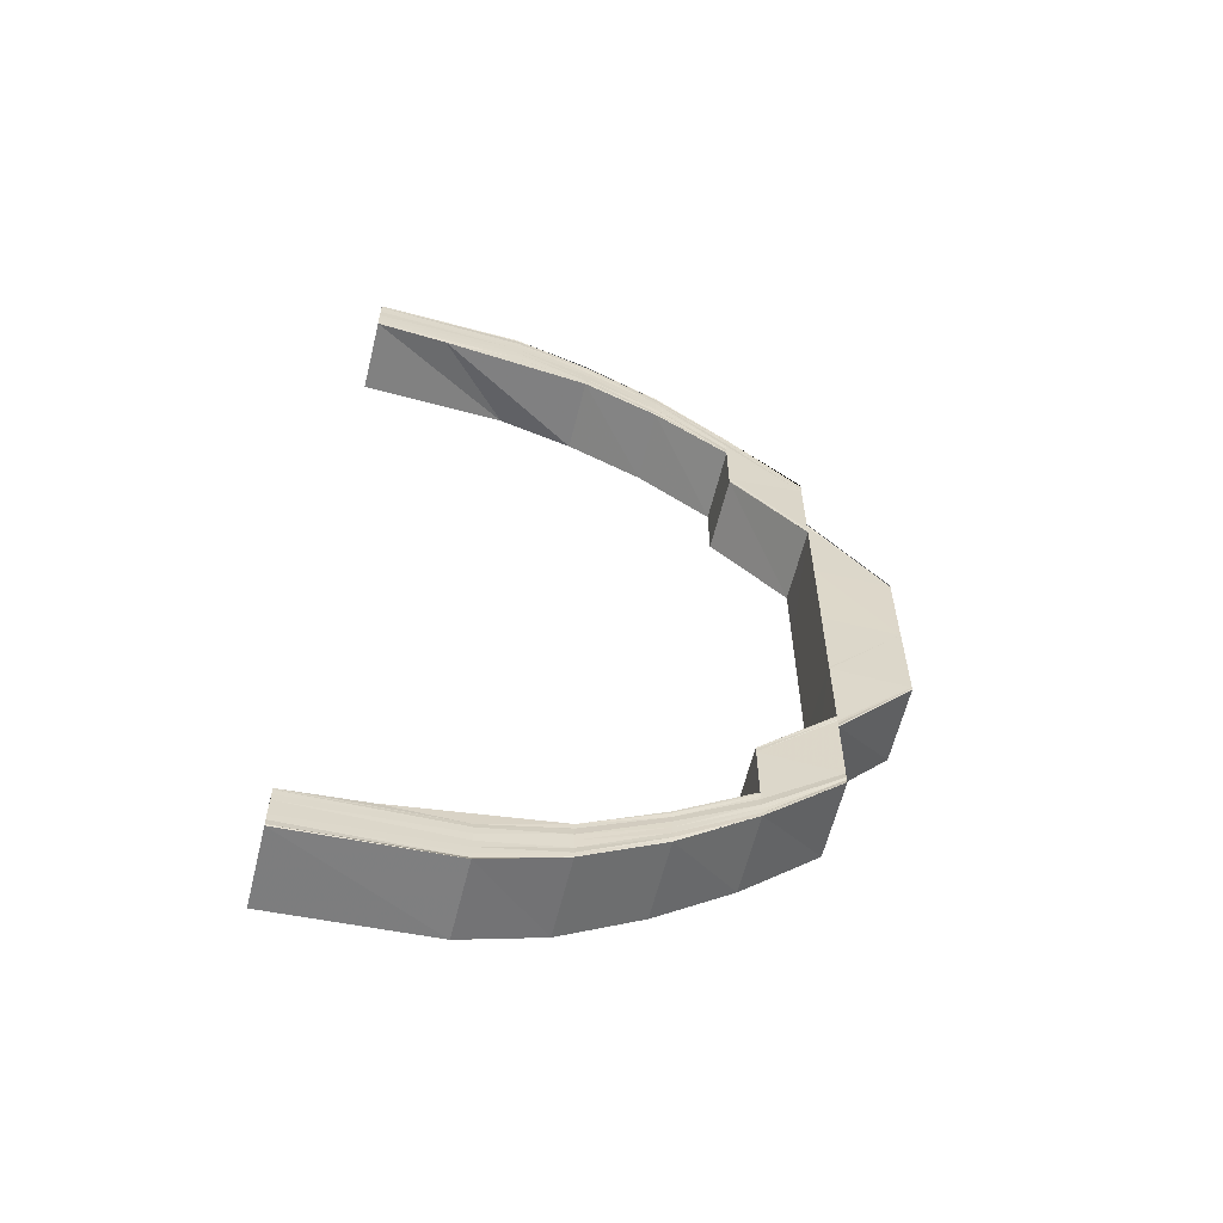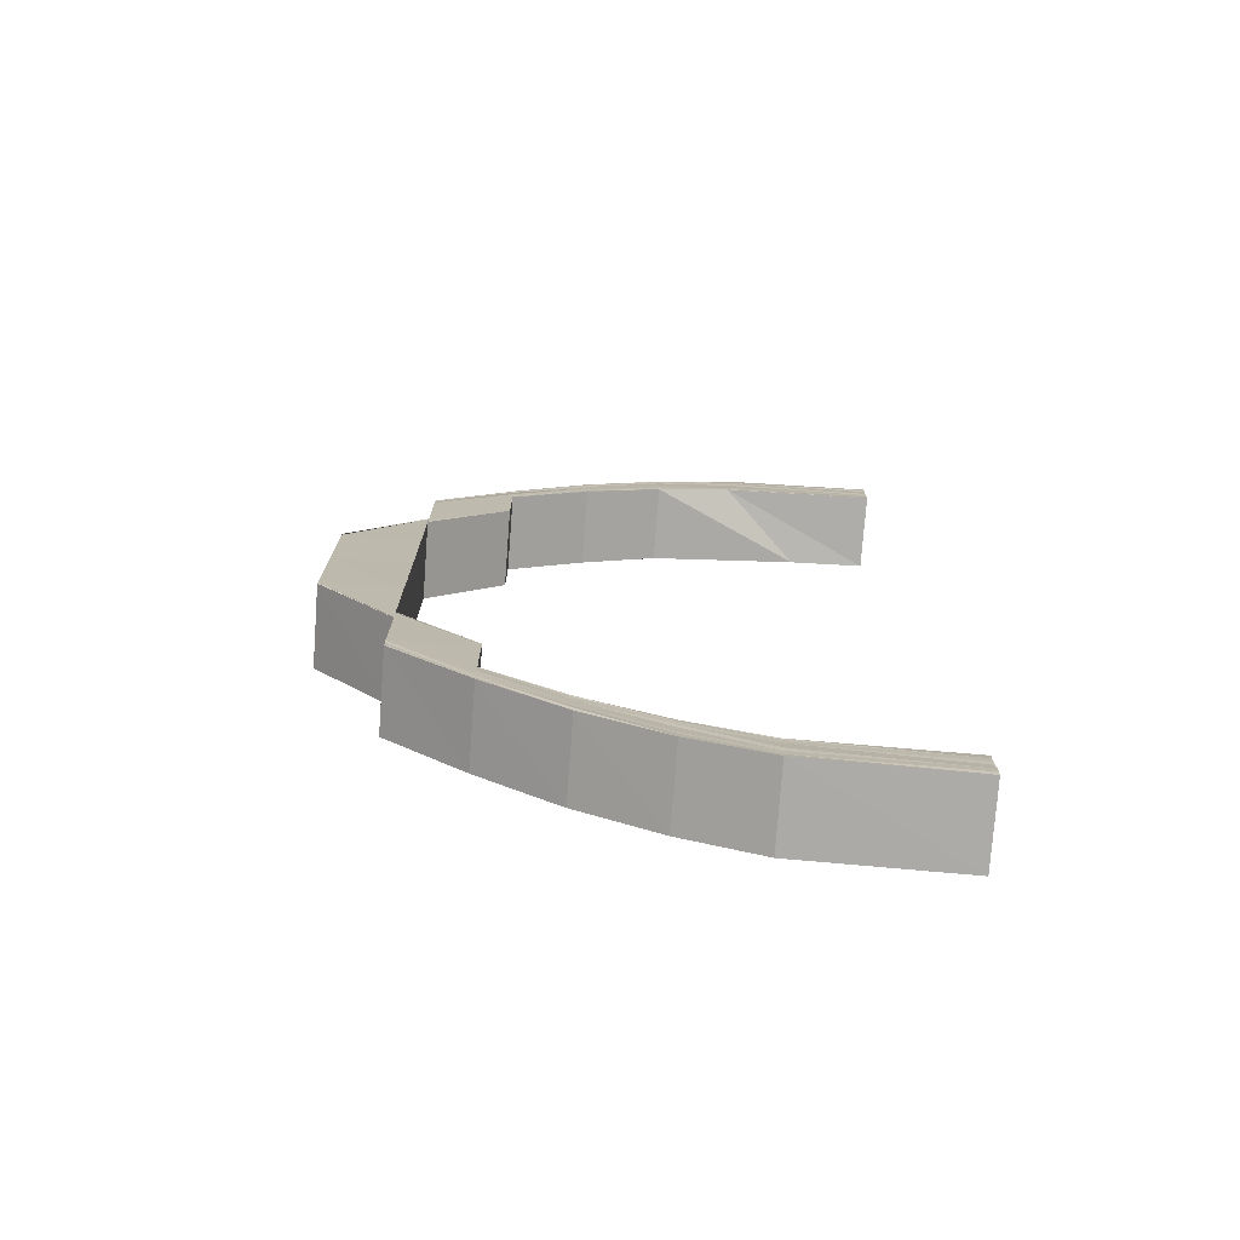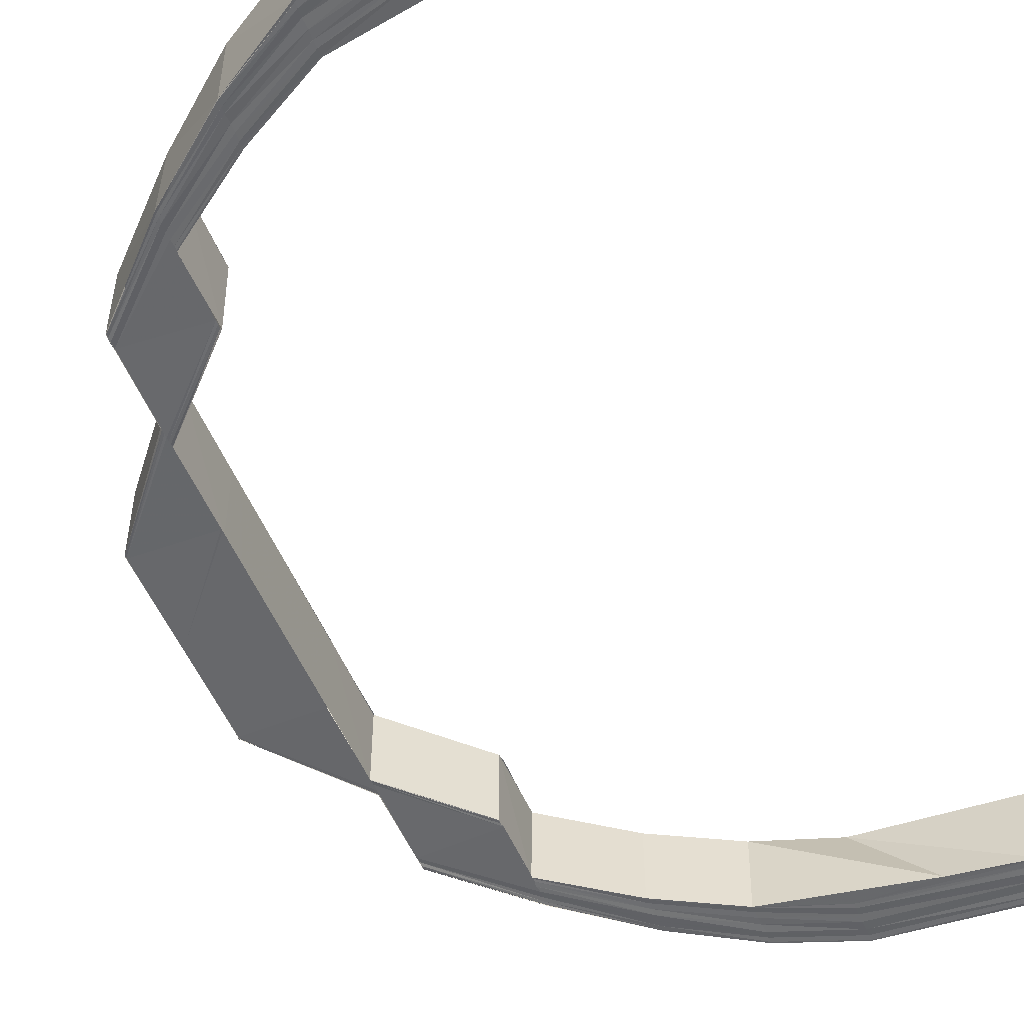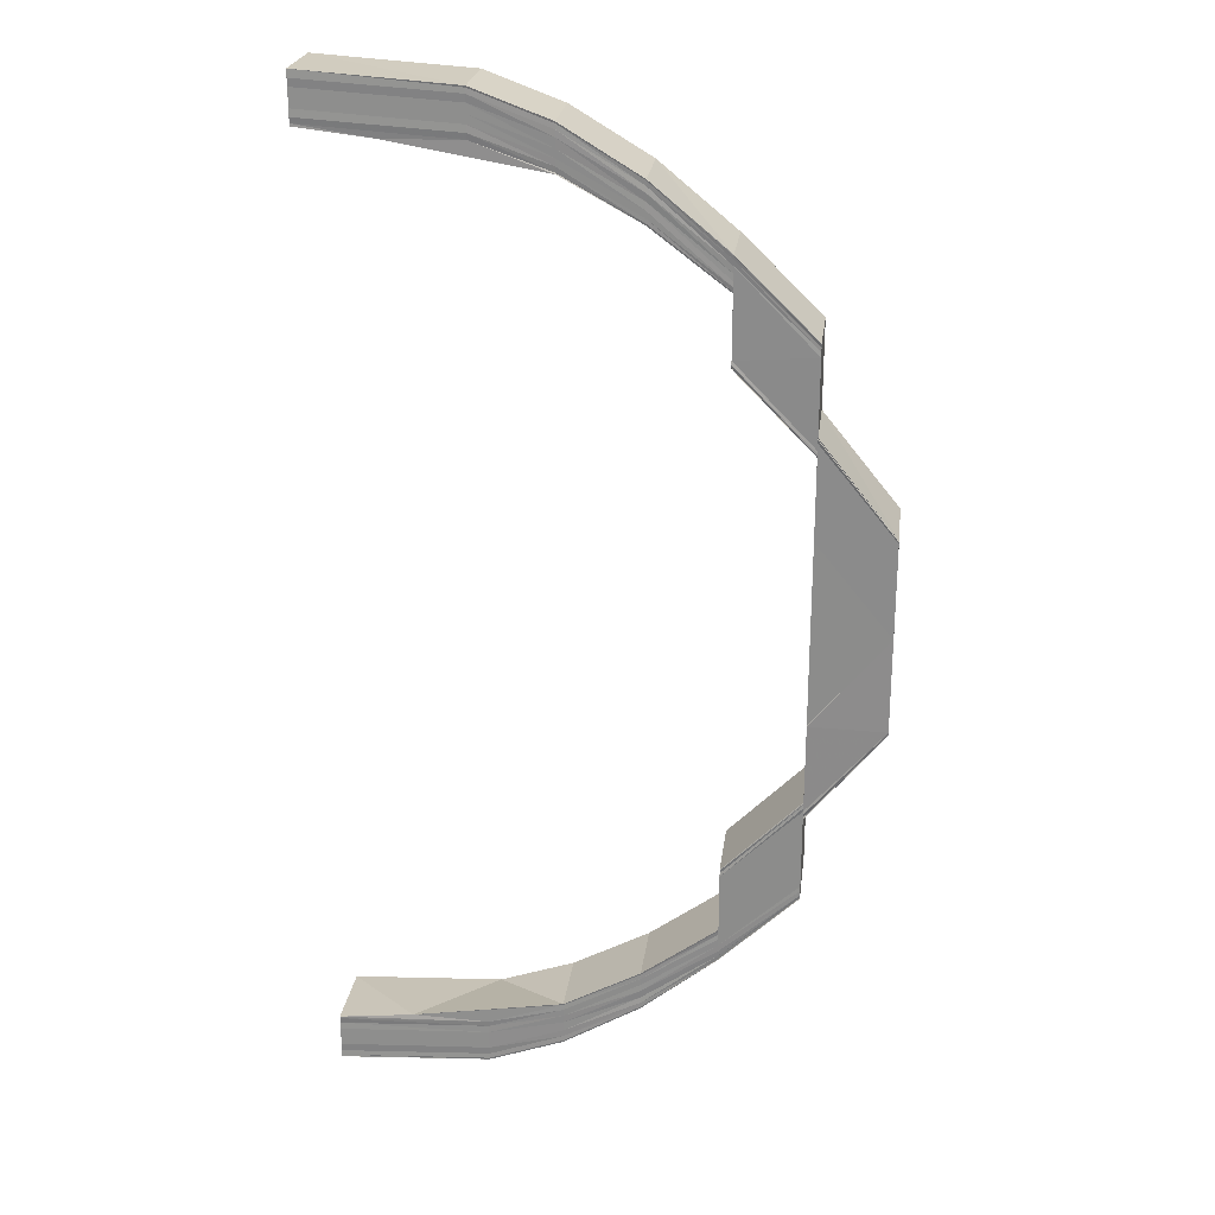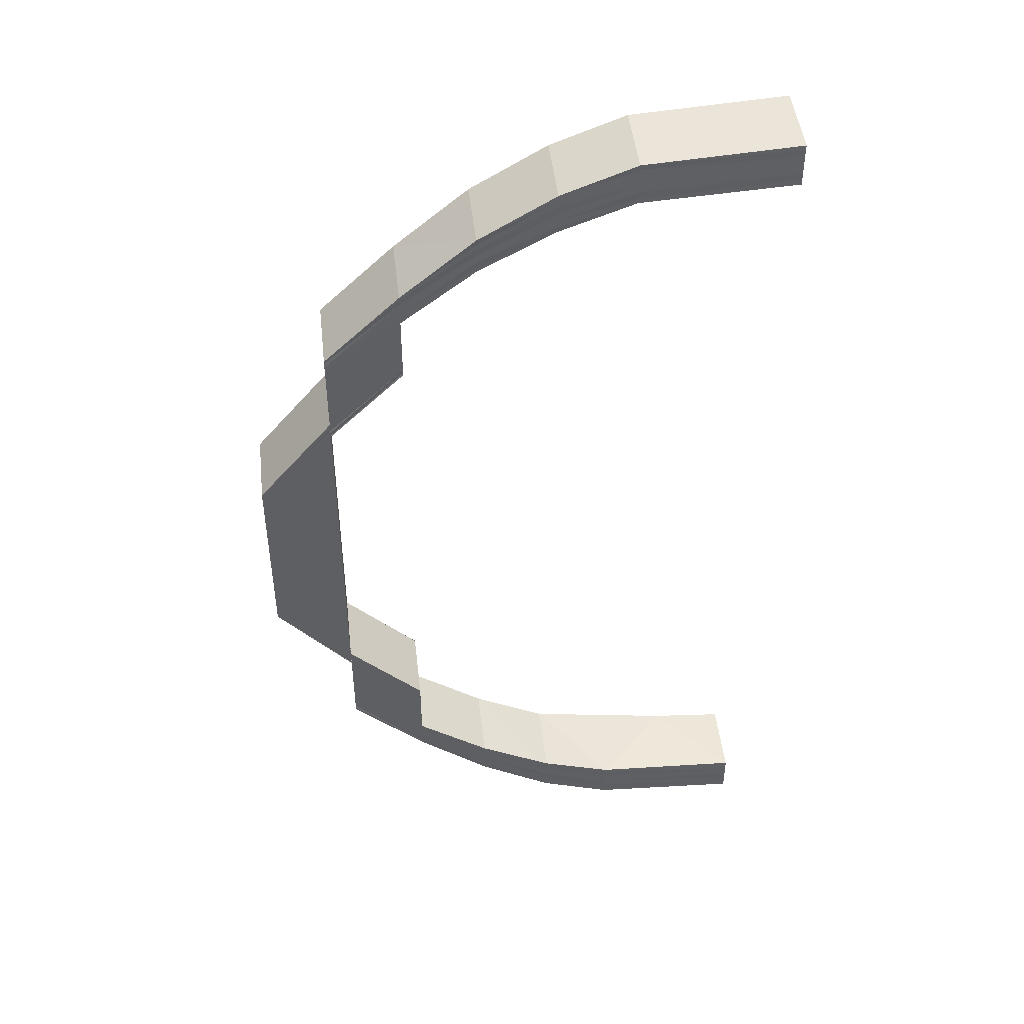
<metadata>
{"format":"obj","ext":"obj","renderer":"f3d","projection":"perspective","resolution":1024,"background":"white","views":[{"elev":-61.0,"azim":-13.7,"up":"+Z"},{"elev":-75.2,"azim":175.6,"up":"+Z"},{"elev":-52.4,"azim":-157.7,"up":"+Y"},{"elev":24.8,"azim":7.2,"up":"+Z"},{"elev":46.6,"azim":173.5,"up":"+Z"}]}
</metadata>
<code>
o 5828
v 2217 1876 14.47
v 2217 1876 14.47
v 2217 1876 14.47
v 2217 1876 14.47
v 2217 1876 14.47
v 2217 1876 14.46
v 2217 1876 14.47
v 2217 1876 14.47
v 2217 1876 14.47
v 2217 1876 14.47
v 2217 1876 14.47
v 2217 1876 14.47
v 2217 1876 14.47
v 2217 1876 14.47
v 2217 1876 14.47
v 2217 1876 14.46
v 2217 1876 14.47
v 2217 1876 14.47
v 2217 1876 14.47
v 2217 1876 14.46
v 2217 1876 14.45
v 2217 1876 14.46
v 2217 1876 14.46
v 2217 1876 14.47
v 2217 1876 14.47
v 2217 1876 14.47
v 2217 1876 14.46
v 2217 1876 14.45
v 2217 1876 14.45
v 2217 1876 14.46
v 2217 1876 14.47
v 2217 1876 14.44
v 2217 1876 14.44
v 2217 1876 14.47
v 2217 1876 14.47
v 2217 1876 14.47
v 2217 1876 14.47
v 2217 1876 14.43
v 2217 1876 14.44
v 2217 1876 14.43
v 2217 1876 14.43
v 2217 1876 14.42
v 2217 1876 14.44
v 2217 1876 14.45
v 2217 1876 14.44
v 2217 1876 14.45
v 2217 1876 14.44
v 2217 1876 14.45
v 2217 1876 14.44
v 2217 1876 14.46
v 2217 1876 14.45
v 2217 1876 14.45
v 2217 1876 14.44
v 2217 1876 14.46
v 2217 1876 14.46
v 2217 1876 14.47
v 2217 1876 14.47
v 2217 1876 14.46
v 2217 1876 14.46
v 2217 1876 14.45
v 2217 1876 14.44
v 2217 1876 14.43
v 2217 1876 14.43
v 2217 1876 14.44
v 2217 1876 14.43
v 2217 1876 14.44
v 2217 1876 14.43
v 2217 1876 14.44
v 2217 1876 14.46
v 2217 1876 14.45
v 2217 1876 14.45
v 2217 1876 14.45
v 2217 1876 14.45
v 2217 1876 14.46
v 2217 1876 14.45
v 2217 1876 14.46
v 2217 1876 14.45
v 2217 1876 14.45
v 2217 1876 14.45
v 2217 1876 14.44
v 2217 1876 14.44
v 2217 1876 14.43
v 2217 1876 14.46
v 2217 1876 14.46
v 2217 1876 14.46
v 2217 1876 14.46
v 2217 1876 14.46
v 2217 1876 14.46
v 2217 1876 14.46
v 2217 1876 14.47
v 2217 1876 14.46
v 2217 1876 14.47
v 2217 1876 14.47
v 2217 1876 14.47
v 2217 1876 14.46
v 2217 1876 14.47
v 2217 1876 14.46
v 2217 1876 14.46
v 2217 1876 14.46
v 2217 1876 14.47
v 2217 1876 14.46
v 2217 1876 14.47
v 2217 1876 14.46
v 2217 1876 14.45
v 2217 1876 14.46
v 2217 1876 14.46
v 2217 1876 14.45
v 2217 1876 14.45
v 2217 1876 14.45
v 2217 1876 14.45
v 2217 1876 14.45
v 2217 1876 14.46
v 2217 1876 14.45
v 2217 1876 14.46
v 2217 1876 14.45
v 2217 1876 14.47
v 2217 1876 14.46
v 2217 1876 14.46
v 2217 1876 14.45
v 2217 1876 14.47
v 2217 1876 14.47
v 2217 1876 14.46
v 2217 1876 14.46
v 2217 1876 14.45
v 2217 1876 14.47
v 2217 1876 14.47
v 2217 1876 14.47
v 2217 1876 14.46
v 2217 1876 14.47
v 2217 1876 14.47
v 2217 1876 14.46
v 2217 1876 14.47
v 2217 1876 14.47
v 2217 1876 14.47
v 2217 1876 14.47
v 2217 1876 14.47
v 2217 1876 14.47
v 2217 1876 14.47
v 2217 1876 14.46
v 2217 1876 14.46
v 2217 1876 14.46
v 2217 1876 14.45
v 2217 1876 14.44
v 2217 1876 14.44
v 2217 1876 14.43
v 2217 1876 14.43
v 2217 1876 14.44
v 2217 1876 14.43
v 2217 1876 14.44
v 2217 1876 14.43
v 2217 1876 14.44
v 2217 1876 14.43
v 2217 1876 14.42
v 2217 1876 14.42
v 2217 1876 14.41
v 2217 1876 14.45
v 2217 1876 14.44
v 2217 1876 14.45
v 2217 1876 14.44
v 2217 1876 14.44
v 2217 1876 14.45
v 2217 1876 14.41
v 2217 1876 14.39
v 2217 1876 14.39
v 2217 1876 14.38
v 2217 1876 14.38
v 2217 1876 14.38
v 2217 1876 14.37
v 2217 1876 14.38
v 2217 1876 14.37
v 2217 1876 14.37
v 2217 1876 14.38
v 2217 1876 14.37
v 2217 1876 14.38
v 2217 1876 14.37
v 2217 1876 14.36
v 2217 1876 14.36
v 2217 1876 14.37
v 2217 1876 14.36
v 2217 1876 14.37
v 2217 1876 14.36
v 2217 1876 14.37
v 2217 1876 14.36
v 2217 1876 14.35
v 2217 1876 14.36
v 2217 1876 14.35
v 2217 1876 14.34
v 2217 1876 14.35
v 2217 1876 14.35
v 2217 1876 14.35
v 2217 1876 14.34
v 2217 1876 14.35
v 2217 1876 14.35
v 2217 1876 14.34
v 2217 1876 14.35
v 2217 1876 14.34
v 2217 1876 14.34
v 2217 1876 14.34
v 2217 1876 14.34
v 2217 1876 14.34
v 2217 1876 14.35
v 2217 1876 14.34
v 2217 1876 14.35
v 2217 1876 14.35
v 2217 1876 14.36
v 2217 1876 14.36
v 2217 1876 14.37
v 2217 1876 14.37
v 2217 1876 14.37
v 2217 1876 14.38
v 2217 1876 14.38
v 2217 1876 14.38
v 2217 1876 14.39
v 2217 1876 14.38
v 2217 1876 14.39
v 2217 1876 14.39
v 2217 1876 14.38
v 2217 1876 14.39
v 2217 1876 14.38
v 2217 1876 14.39
v 2217 1876 14.41
v 2217 1876 14.42
v 2217 1876 14.42
v 2217 1876 14.42
v 2217 1876 14.43
v 2217 1876 14.42
v 2217 1876 14.43
v 2217 1876 14.42
v 2217 1876 14.43
v 2217 1876 14.42
v 2217 1876 14.41
v 2217 1876 14.42
v 2217 1876 14.42
v 2217 1876 14.43
v 2217 1876 14.39
v 2217 1876 14.39
v 2217 1876 14.39
v 2217 1876 14.38
v 2217 1876 14.38
v 2217 1876 14.38
v 2217 1876 14.38
v 2217 1876 14.39
v 2217 1876 14.39
v 2217 1876 14.38
v 2217 1876 14.39
v 2217 1876 14.38
v 2217 1876 14.39
v 2217 1876 14.39
v 2217 1876 14.42
v 2217 1876 14.42
v 2217 1876 14.43
v 2217 1876 14.43
v 2217 1876 14.42
v 2217 1876 14.43
v 2217 1876 14.42
v 2217 1876 14.43
v 2217 1876 14.38
v 2217 1876 14.37
v 2217 1876 14.37
v 2217 1876 14.37
v 2217 1876 14.38
v 2217 1876 14.37
v 2217 1876 14.38
v 2217 1876 14.37
v 2217 1876 14.38
v 2217 1876 14.37
v 2217 1876 14.36
v 2217 1876 14.36
v 2217 1876 14.36
v 2217 1876 14.37
v 2217 1876 14.37
v 2217 1876 14.38
v 2217 1876 14.36
v 2217 1876 14.36
v 2217 1876 14.35
v 2217 1876 14.36
v 2217 1876 14.35
v 2217 1876 14.35
v 2217 1876 14.35
v 2217 1876 14.35
v 2217 1876 14.35
v 2217 1876 14.35
v 2217 1876 14.35
v 2217 1876 14.35
v 2217 1876 14.35
v 2217 1876 14.36
v 2217 1876 14.36
v 2217 1876 14.36
v 2217 1876 14.35
v 2217 1876 14.35
v 2217 1876 14.35
v 2217 1876 14.36
v 2217 1876 14.35
v 2217 1876 14.35
v 2217 1876 14.36
v 2217 1876 14.36
v 2217 1876 14.35
v 2217 1876 14.35
v 2217 1876 14.34
v 2217 1876 14.35
v 2217 1876 14.34
v 2217 1876 14.34
v 2217 1876 14.34
v 2217 1876 14.35
v 2217 1876 14.34
v 2217 1876 14.34
v 2217 1876 14.34
v 2217 1876 14.34
v 2217 1876 14.34
v 2217 1876 14.34
v 2217 1876 14.34
v 2217 1876 14.34
v 2217 1876 14.34
v 2217 1876 14.35
v 2217 1876 14.35
v 2217 1876 14.35
v 2217 1876 14.36
v 2217 1876 14.35
v 2217 1876 14.36
v 2217 1876 14.35
v 2217 1876 14.47
v 2217 1876 14.46
v 2217 1876 14.46
v 2217 1876 14.36
v 2217 1876 14.37
v 2217 1876 14.36
v 2217 1876 14.37
v 2217 1876 14.35
v 2217 1876 14.36
v 2217 1876 14.37
v 2217 1876 14.36
v 2217 1876 14.35
v 2217 1876 14.35
v 2217 1876 14.35
v 2217 1876 14.35
v 2217 1876 14.35
v 2217 1876 14.36
v 2217 1876 14.35
v 2217 1876 14.35
v 2217 1876 14.35
v 2217 1876 14.34
v 2217 1876 14.35
v 2217 1876 14.34
v 2217 1876 14.35
v 2217 1876 14.34
v 2217 1876 14.35
v 2217 1876 14.34
v 2217 1876 14.35
v 2217 1876 14.34
v 2217 1876 14.35
v 2217 1876 14.35
v 2217 1876 14.34
v 2217 1876 14.34
v 2217 1876 14.34
v 2217 1876 14.34
v 2217 1876 14.34
v 2217 1876 14.34
v 2217 1876 14.35
v 2217 1876 14.35
v 2217 1876 14.35
v 2217 1876 14.35
v 2217 1876 14.35
v 2217 1876 14.35
v 2217 1876 14.36
v 2217 1876 14.36
v 2217 1876 14.36
v 2217 1876 14.36
v 2217 1876 14.36
v 2217 1876 14.36
v 2217 1876 14.47
v 2217 1876 14.47
v 2217 1876 14.47
v 2217 1876 14.47
v 2217 1876 14.47
v 2217 1876 14.47
v 2217 1876 14.47
v 2217 1876 14.47
f 1 2 3
f 2 4 5
f 4 6 7
f 5 8 9
f 7 10 8
f 11 8 12
f 13 14 11
f 14 15 8
f 15 16 10
f 8 10 17
f 8 17 18
f 12 17 19
f 10 20 17
f 16 21 22
f 10 22 20
f 23 22 10
f 17 20 24
f 17 24 25
f 19 24 26
f 27 28 23
f 28 29 30
f 27 30 31
f 32 33 29
f 34 31 35
f 36 35 37
f 32 38 39
f 38 40 39
f 41 42 40
f 39 43 44
f 21 45 44
f 44 43 46
f 43 47 46
f 46 47 48
f 47 49 48
f 44 46 50
f 22 44 50
f 51 44 22
f 52 53 51
f 22 50 20
f 50 46 54
f 46 48 54
f 20 50 55
f 50 54 55
f 20 55 24
f 24 55 56
f 24 56 57
f 55 54 58
f 55 58 56
f 54 48 59
f 54 59 58
f 48 60 59
f 48 49 60
f 49 61 60
f 49 62 61
f 62 63 61
f 61 63 64
f 63 65 64
f 64 65 66
f 65 67 68
f 59 60 69
f 60 70 69
f 69 70 71
f 70 72 73
f 69 73 74
f 71 75 76
f 77 78 75
f 77 66 79
f 66 80 79
f 81 82 80
f 83 76 84
f 85 84 86
f 85 83 87
f 88 83 85
f 88 69 83
f 59 69 88
f 58 59 88
f 89 88 85
f 58 88 89
f 56 58 89
f 56 89 90
f 89 91 92
f 26 56 93
f 93 89 94
f 87 95 96
f 97 98 96
f 98 99 95
f 96 95 100
f 95 101 100
f 100 101 102
f 95 103 101
f 99 104 103
f 105 103 95
f 106 107 105
f 107 108 109
f 109 110 103
f 104 111 110
f 103 110 112
f 103 112 101
f 79 113 110
f 110 113 114
f 110 114 112
f 113 115 114
f 101 112 116
f 101 116 102
f 112 114 117
f 112 117 116
f 114 115 118
f 114 118 117
f 115 119 118
f 102 116 120
f 116 117 121
f 116 121 120
f 117 118 122
f 117 122 121
f 118 119 123
f 118 123 122
f 119 124 123
f 120 121 125
f 121 126 125
f 121 122 126
f 125 126 127
f 122 123 128
f 122 128 126
f 126 129 127
f 126 128 129
f 127 129 130
f 123 131 128
f 123 124 131
f 128 132 129
f 128 131 132
f 129 133 130
f 129 132 133
f 130 133 134
f 133 135 136
f 132 137 133
f 133 137 36
f 137 138 135
f 132 139 137
f 131 139 132
f 139 140 137
f 140 141 138
f 137 140 34
f 131 142 139
f 124 142 131
f 124 143 142
f 144 143 124
f 144 145 143
f 146 145 144
f 147 146 144
f 148 146 147
f 149 148 147
f 150 148 149
f 143 151 142
f 152 150 80
f 152 153 150
f 153 154 150
f 153 155 154
f 142 151 156
f 142 156 139
f 151 157 156
f 139 156 140
f 156 157 158
f 156 158 140
f 140 158 27
f 157 159 158
f 159 160 161
f 155 162 154
f 155 163 162
f 163 164 162
f 163 165 164
f 165 166 164
f 167 168 166
f 169 170 165
f 170 171 172
f 173 170 169
f 174 173 169
f 175 173 174
f 175 176 173
f 177 176 175
f 178 177 175
f 179 177 178
f 180 179 178
f 181 179 180
f 182 183 180
f 183 184 179
f 185 186 181
f 186 187 188
f 188 189 179
f 179 189 177
f 184 190 189
f 187 191 192
f 192 193 189
f 190 194 193
f 189 195 177
f 189 193 195
f 177 195 176
f 191 196 197
f 196 198 199
f 200 199 201
f 202 201 203
f 204 203 205
f 206 205 207
f 208 206 209
f 208 209 210
f 211 208 210
f 211 212 213
f 210 214 215
f 216 217 215
f 215 214 218
f 214 219 218
f 218 219 220
f 218 220 221
f 221 220 155
f 221 155 222
f 223 221 222
f 224 221 223
f 224 223 62
f 225 224 62
f 226 224 225
f 227 226 225
f 228 226 227
f 229 230 227
f 231 221 228
f 232 231 228
f 232 233 234
f 231 235 221
f 235 236 221
f 237 238 236
f 239 240 235
f 240 241 242
f 243 239 235
f 244 239 243
f 245 244 243
f 246 244 245
f 247 246 245
f 247 245 231
f 248 247 231
f 162 248 231
f 162 231 249
f 249 231 250
f 249 250 251
f 251 250 252
f 250 253 252
f 252 253 254
f 253 232 254
f 254 255 256
f 257 258 246
f 258 259 246
f 260 258 257
f 261 260 257
f 262 260 261
f 263 262 261
f 264 262 263
f 265 266 263
f 258 267 259
f 268 269 264
f 270 268 264
f 270 271 272
f 273 274 269
f 274 275 276
f 275 277 278
f 277 279 280
f 279 281 282
f 283 282 284
f 285 284 286
f 287 286 288
f 289 290 283
f 291 289 285
f 292 291 287
f 289 293 294
f 291 294 295
f 292 295 296
f 297 298 293
f 299 297 289
f 300 289 291
f 300 301 289
f 302 299 300
f 299 297 303
f 302 299 303
f 297 279 303
f 279 304 303
f 305 302 303
f 305 302 306
f 306 307 300
f 308 305 303
f 308 305 309
f 309 310 306
f 311 308 303
f 196 311 303
f 311 308 312
f 194 311 312
f 312 313 309
f 197 312 193
f 193 312 314
f 312 309 314
f 193 314 195
f 314 309 315
f 309 306 315
f 195 314 316
f 314 315 316
f 195 316 176
f 176 316 317
f 316 318 317
f 316 315 318
f 317 318 319
f 318 292 319
f 319 292 268
f 315 320 318
f 318 320 292
f 315 306 320
f 320 291 292
f 306 300 320
f 320 300 291
f 321 322 323
f 267 324 259
f 259 324 325
f 324 326 325
f 325 326 327
f 267 328 324
f 326 329 327
f 327 329 330
f 329 331 330
f 324 332 326
f 328 332 324
f 326 333 329
f 332 333 326
f 329 334 331
f 333 334 329
f 334 335 331
f 335 336 337
f 333 338 334
f 334 339 335
f 338 339 334
f 339 340 335
f 335 340 204
f 340 341 336
f 342 338 333
f 332 342 333
f 338 343 339
f 344 342 332
f 328 344 332
f 342 345 338
f 345 343 338
f 344 346 342
f 346 345 342
f 346 347 345
f 347 303 345
f 345 303 343
f 348 347 346
f 303 349 343
f 350 348 346
f 350 346 344
f 351 348 350
f 343 349 352
f 343 352 339
f 349 353 352
f 339 352 340
f 352 353 354
f 352 354 340
f 340 354 202
f 353 355 354
f 354 355 200
f 355 356 357
f 354 357 341
f 358 351 359
f 359 351 350
f 360 304 359
f 359 350 361
f 361 350 344
f 361 344 328
f 362 359 361
f 280 359 362
f 363 360 362
f 364 361 328
f 362 361 364
f 364 328 267
f 365 364 267
f 366 362 364
f 366 364 365
f 278 362 366
f 367 363 366
f 368 366 365
f 369 367 368
f 276 366 368
f 370 371 120
f 371 372 120
f 372 373 120
f 373 374 120
f 374 375 120
f 375 376 120
f 376 377 120
f 377 97 120

</code>
